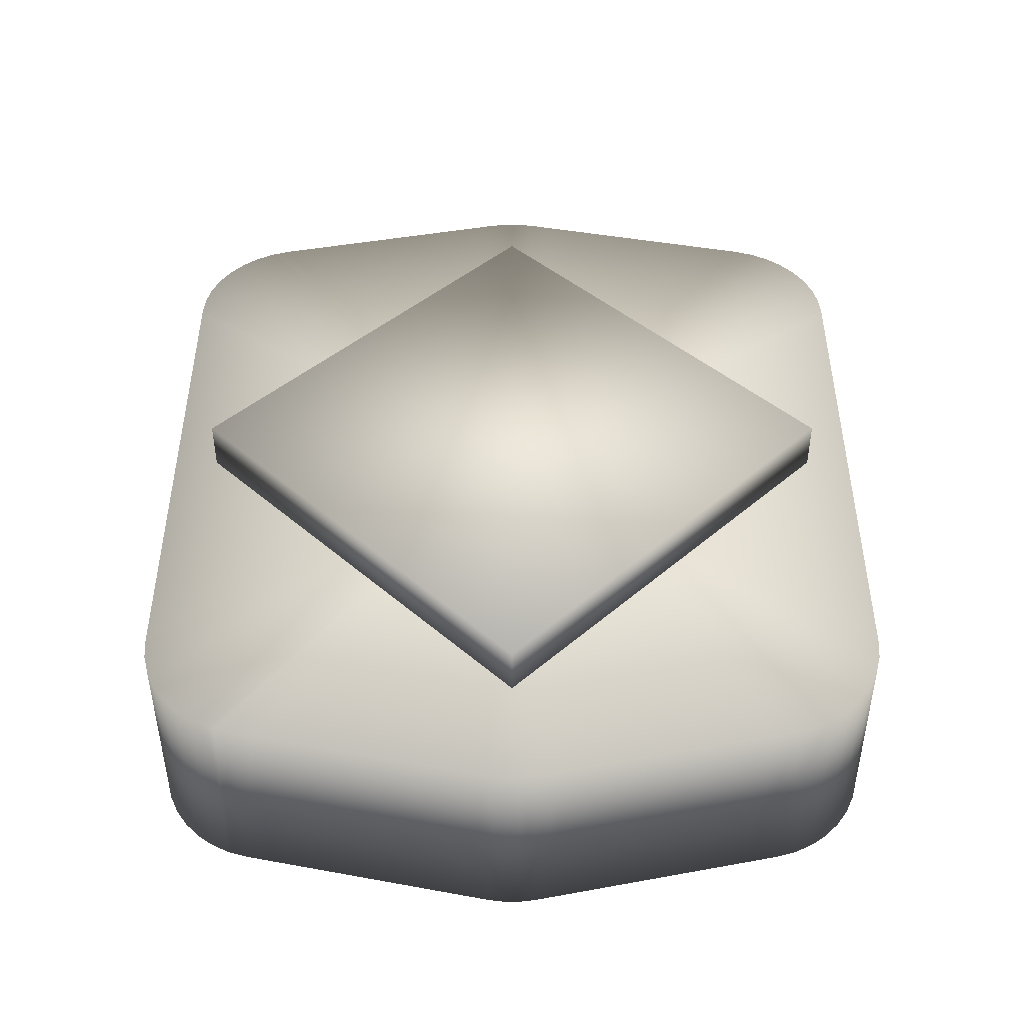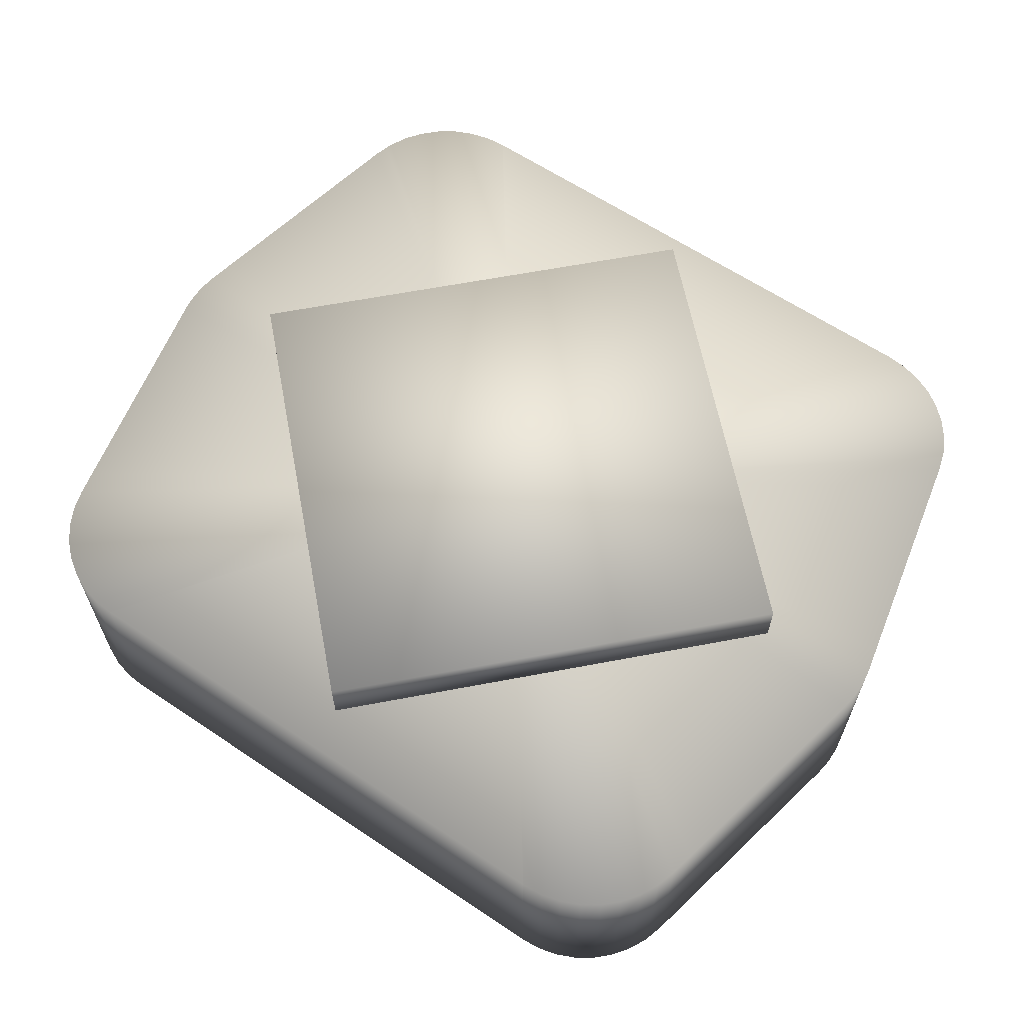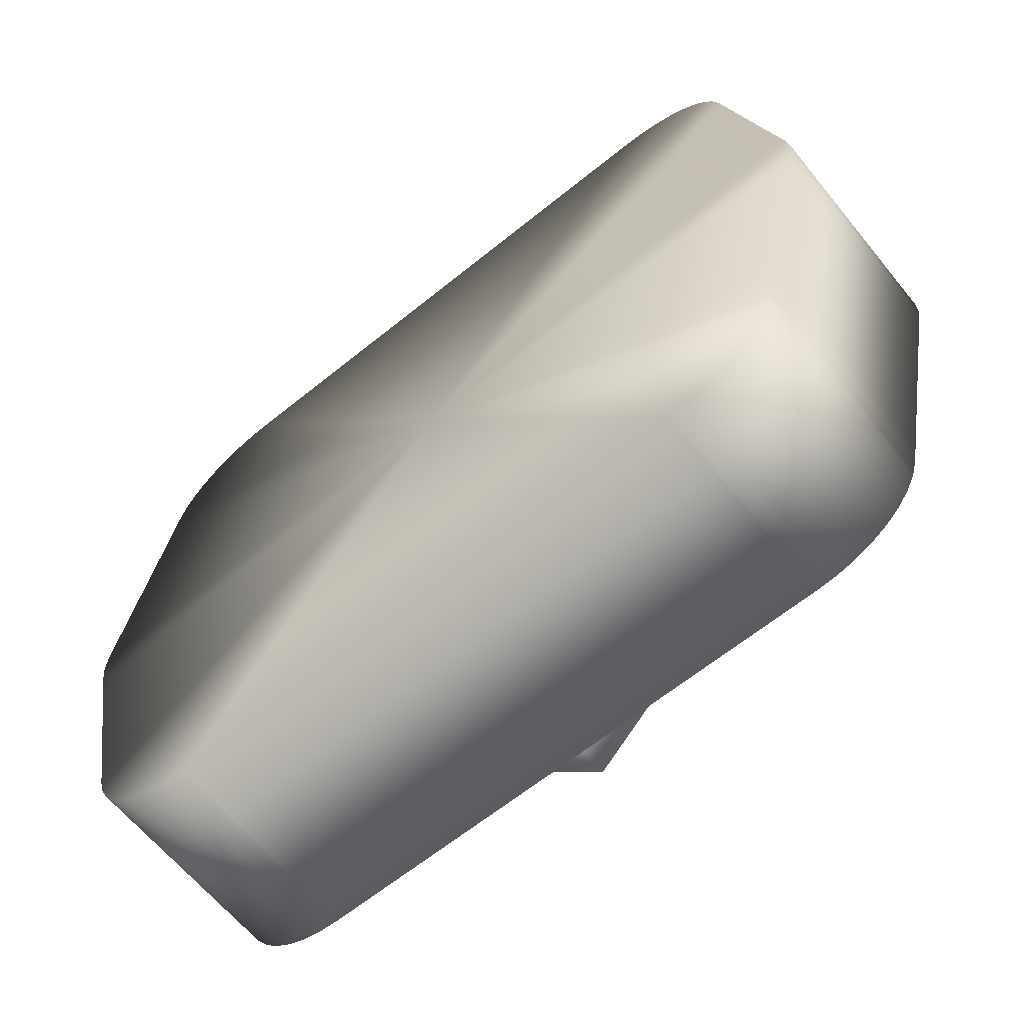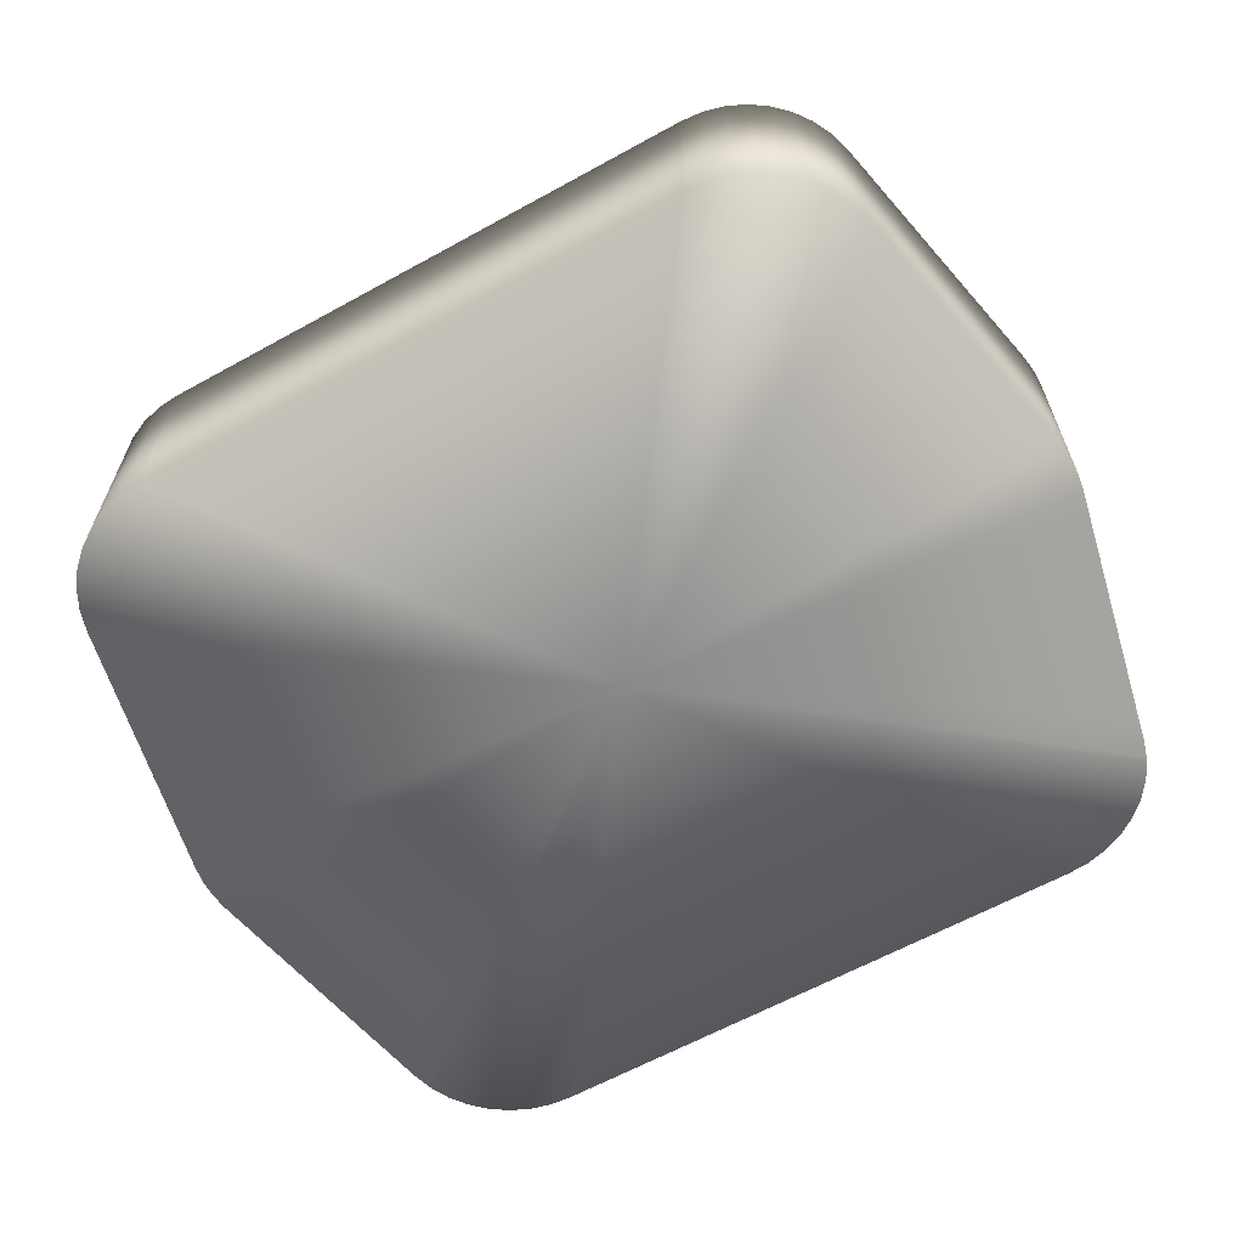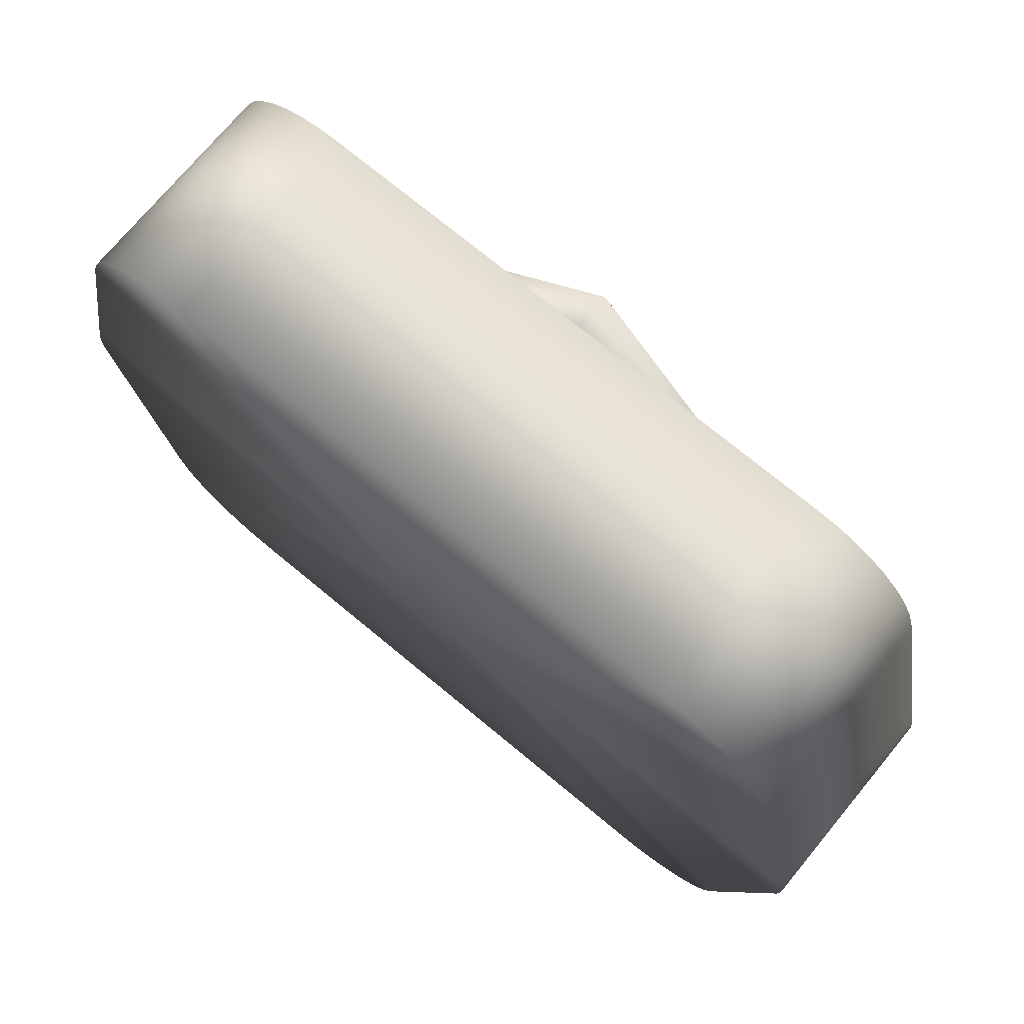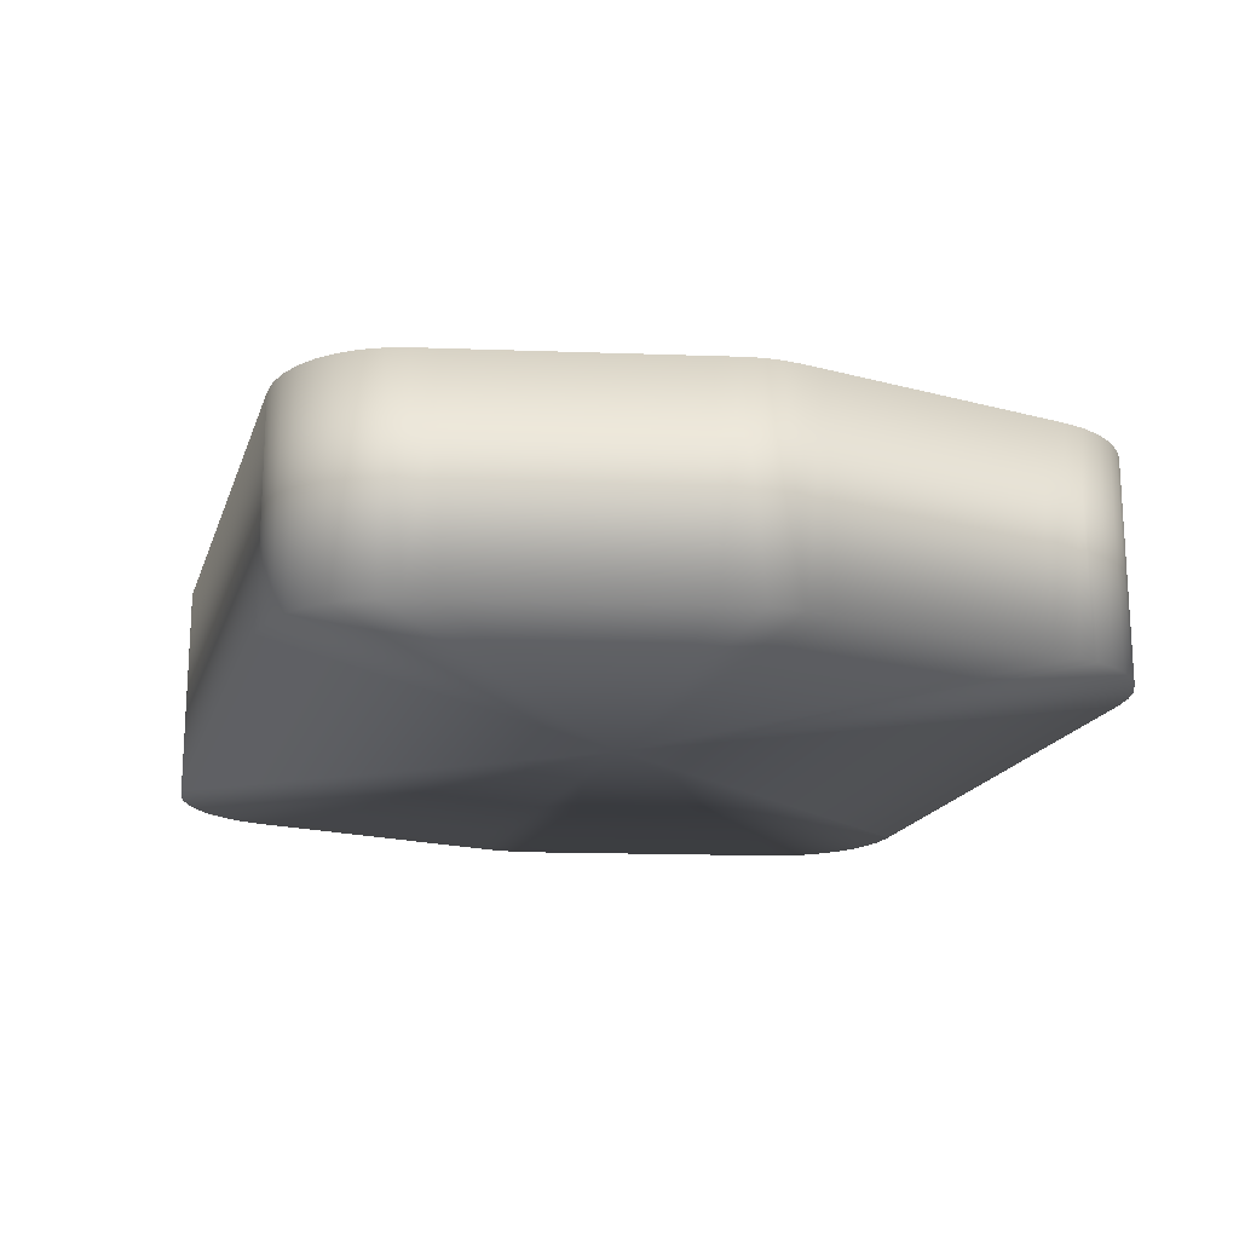
<metadata>
{"format":"obj","ext":"obj","renderer":"f3d","projection":"perspective","resolution":1024,"background":"white","views":[{"elev":44.6,"azim":90.0,"up":"+Z"},{"elev":63.0,"azim":-145.9,"up":"+Z"},{"elev":-64.1,"azim":-140.8,"up":"+Y"},{"elev":-63.0,"azim":-150.9,"up":"+Z"},{"elev":73.3,"azim":-140.4,"up":"+Y"},{"elev":-18.0,"azim":-105.9,"up":"+Z"}]}
</metadata>
<code>
v -0.2824 -0.395 0.2216
v -0.2824 -0.395 0.003792
v -0.2813 -0.395 0.2216
v -0.2813 -0.395 0.003792
v -0.1652 -0.395 0.2216
v -0.1652 -0.395 0.003792
v -0.08686 -0.395 0.2216
v -0.08596 -0.395 0.003792
v -0.02514 -0.395 0.2216
v -0.02291 -0.395 0.003792
v 0.02514 -0.395 0.2216
v 0.02291 -0.395 0.003792
v 0.06522 -0.395 0.2216
v 0.06745 -0.395 0.003792
v 0.1652 -0.395 0.2216
v 0.1652 -0.395 0.003792
v 0.2813 -0.395 0.2216
v 0.2813 -0.395 0.003792
v 0.2824 -0.395 0.2216
v 0.2824 -0.395 0.003792
v 0.4638 -0.0264 0.003792
v 0.4638 -0.0264 0.2216
v 0.459 -0.049 0.003792
v 0.459 -0.049 0.2216
v 0.4225 -0.2206 0.003792
v 0.423 -0.2181 0.2216
v 0.4192 -0.2359 0.003792
v 0.4181 -0.2412 0.2216
v 0.4127 -0.2664 0.003792
v 0.4122 -0.2689 0.2216
v 0.4068 -0.2944 0.003792
v 0.4068 -0.2944 0.2216
v 0.4663 -0.008859 0.003792
v 0.4663 -0.008859 0.2216
v 0.4663 0.008859 0.003792
v 0.4663 0.008859 0.2216
v 0.4638 0.0264 0.003792
v 0.4638 0.0264 0.2216
v 0.459 0.049 0.2216
v 0.459 0.049 0.003792
v 0.4353 0.1603 0.2216
v 0.4358 0.1581 0.003792
v 0.422 0.2228 0.2216
v 0.4209 0.2281 0.003792
v 0.4122 0.2689 0.2216
v 0.4127 0.2664 0.003792
v 0.4068 0.2944 0.2216
v 0.4068 0.2944 0.003792
v 0.2824 0.395 0.2216
v 0.2824 0.395 0.003792
v 0.2813 0.395 0.2216
v 0.2813 0.395 0.003792
v 0.1652 0.395 0.2216
v 0.1652 0.395 0.003792
v 0.06522 0.395 0.2216
v 0.06745 0.395 0.003792
v 0.02514 0.395 0.2216
v 0.02291 0.395 0.003792
v -0.02514 0.395 0.2216
v -0.02291 0.395 0.003792
v -0.08686 0.395 0.2216
v -0.08596 0.395 0.003792
v -0.1652 0.395 0.2216
v -0.1652 0.395 0.003792
v -0.2813 0.395 0.2216
v -0.2813 0.395 0.003792
v -0.2824 0.395 0.2216
v -0.2824 0.395 0.003792
v 0.3624 0.3667 0.2216
v -0 -0 0.2216
v 0.378 0.3517 0.2216
v -0 -0 0.003792
v -0.4181 -0.2412 0.2216
v -0.423 -0.2181 0.2216
v 0.3445 -0.3788 0.2216
v 0.3249 -0.3877 0.2216
v 0.4005 0.3151 0.003792
v 0.4005 0.3151 0.2216
v 0.3908 0.3344 0.003792
v 0.3908 0.3344 0.2216
v 0.378 0.3517 0.003792
v 0.3624 0.3667 0.003792
v 0.3445 0.3788 0.003792
v 0.3445 0.3788 0.2216
v 0.3249 0.3877 0.003792
v 0.3249 0.3877 0.2216
v 0.304 0.3932 0.003792
v 0.304 0.3932 0.2216
v 0.4005 -0.3151 0.003792
v 0.3908 -0.3344 0.2216
v 0.3908 -0.3344 0.003792
v 0.378 -0.3517 0.2216
v 0.378 -0.3517 0.003792
v 0.3624 -0.3667 0.2216
v 0.3624 -0.3667 0.003792
v 0.3445 -0.3788 0.003792
v 0.3249 -0.3877 0.003792
v 0.304 -0.3932 0.2216
v 0.304 -0.3932 0.003792
v 0.4018 -0.3109 0.003792
v 0.4024 -0.3087 0.2216
v 0.4005 -0.3151 0.2216
v -0.4663 -0.008859 0.2216
v -0.4663 0.008859 0.2216
v -0.4068 0.2944 0.003792
v -0.4127 0.2664 0.003792
v -0.3908 -0.3344 0.2216
v -0.4005 -0.3151 0.2216
v -0.3624 0.3667 0.2216
v -0.3445 0.3788 0.2216
v -0.459 -0.049 0.2216
v -0.4638 0.0264 0.2216
v -0.459 0.049 0.2216
v -0.4005 0.3151 0.003792
v -0.459 -0.049 0.003792
v -0.4225 -0.2206 0.003792
v -0.4192 -0.2359 0.003792
v -0.4024 -0.3087 0.2216
v -0.4068 -0.2944 0.2216
v -0.378 0.3517 0.2216
v -0.304 -0.3932 0.2216
v -0.3624 0.3667 0.003792
v -0.378 0.3517 0.003792
v -0.3249 -0.3877 0.2216
v -0.3445 -0.3788 0.2216
v -0.378 -0.3517 0.2216
v -0.3908 0.3344 0.003792
v -0.4127 -0.2664 0.003792
v -0.4068 -0.2944 0.003792
v -0.378 -0.3517 0.003792
v -0.3624 -0.3667 0.003792
v -0.4068 0.2944 0.2216
v -0.4005 0.3151 0.2216
v -0.4353 0.1603 0.2216
v -0.422 0.2228 0.2216
v -0.3908 0.3344 0.2216
v -0.304 0.3932 0.003792
v -0.3445 -0.3788 0.003792
v -0.4122 -0.2689 0.2216
v -0.3249 0.3877 0.003792
v -0.3445 0.3788 0.003792
v -0.4638 -0.0264 0.2216
v -0.3249 -0.3877 0.003792
v -0.4638 -0.0264 0.003792
v -0.4638 0.0264 0.003792
v -0.4663 0.008859 0.003792
v -0.4663 -0.008859 0.003792
v -0.4122 0.2689 0.2216
v -0.4209 0.2281 0.003792
v -0.4358 0.1581 0.003792
v -0.459 0.049 0.003792
v -0.304 0.3932 0.2216
v -0.3249 0.3877 0.2216
v -0.4018 -0.3109 0.003792
v -0.4005 -0.3151 0.003792
v -0.3908 -0.3344 0.003792
v -0.3624 -0.3667 0.2216
v -0.304 -0.3932 0.003792
v -0.3476 -0 0.2755
v 0 -0.3476 0.2755
v 0.3476 0 0.2755
v -0 0.3476 0.2755
v 0.3476 0 0.2156
v -0 0.3476 0.2156
v -0.3476 -0 0.2156
v 0 -0.3476 0.2156
f 1 2 3
f 3 2 4
f 3 4 5
f 5 4 6
f 5 6 7
f 7 6 8
f 7 8 9
f 9 8 10
f 9 10 11
f 11 10 12
f 11 12 13
f 13 12 14
f 13 14 15
f 15 14 16
f 15 16 17
f 17 16 18
f 17 18 19
f 19 18 20
f 21 22 23
f 23 22 24
f 23 24 25
f 25 24 26
f 25 26 27
f 27 26 28
f 27 28 29
f 29 28 30
f 29 30 31
f 31 30 32
f 22 21 33
f 22 33 34
f 34 33 35
f 34 35 36
f 36 35 37
f 36 37 38
f 38 37 39
f 39 37 40
f 39 40 41
f 41 40 42
f 41 42 43
f 43 42 44
f 43 44 45
f 45 44 46
f 45 46 47
f 47 46 48
f 49 50 51
f 51 50 52
f 51 52 53
f 53 52 54
f 53 54 55
f 55 54 56
f 55 56 57
f 57 56 58
f 57 58 59
f 59 58 60
f 59 60 61
f 61 60 62
f 61 62 63
f 63 62 64
f 63 64 65
f 65 64 66
f 65 66 67
f 67 66 68
f 69 70 71
f 52 72 54
f 8 72 10
f 73 70 74
f 75 70 76
f 5 70 3
f 47 48 77
f 47 77 78
f 78 77 79
f 78 79 80
f 80 79 81
f 80 81 71
f 71 81 82
f 71 82 69
f 69 82 83
f 69 83 84
f 84 83 85
f 84 85 86
f 86 85 87
f 86 87 88
f 88 87 50
f 88 50 49
f 89 90 91
f 91 90 92
f 91 92 93
f 93 92 94
f 93 94 95
f 95 94 75
f 95 75 96
f 96 75 76
f 96 76 97
f 97 76 98
f 97 98 99
f 99 98 19
f 99 19 20
f 31 32 100
f 100 32 101
f 100 101 89
f 89 101 102
f 89 102 90
f 103 70 104
f 45 70 43
f 16 72 18
f 105 72 106
f 41 70 39
f 18 72 20
f 76 70 98
f 107 70 108
f 109 70 110
f 74 70 111
f 112 70 113
f 62 72 64
f 3 70 1
f 88 70 86
f 49 70 88
f 91 72 89
f 40 72 42
f 27 72 25
f 44 72 46
f 96 72 95
f 114 72 105
f 81 72 82
f 85 72 87
f 32 70 101
f 28 70 30
f 79 72 81
f 115 72 116
f 116 72 117
f 118 70 119
f 2 72 4
f 120 70 109
f 11 70 9
f 1 70 121
f 9 70 7
f 80 70 78
f 47 70 45
f 36 70 34
f 122 72 123
f 38 70 36
f 87 72 50
f 124 70 125
f 126 70 107
f 86 70 84
f 19 70 17
f 123 72 127
f 128 72 129
f 60 72 62
f 130 72 131
f 117 72 128
f 132 70 133
f 134 70 135
f 99 72 97
f 133 70 136
f 42 72 44
f 100 72 31
f 136 70 120
f 24 70 26
f 34 70 22
f 43 70 41
f 68 72 137
f 94 70 75
f 131 72 138
f 139 70 73
f 140 72 141
f 142 70 103
f 83 72 85
f 138 72 143
f 127 72 114
f 10 72 12
f 50 72 52
f 93 72 91
f 102 70 90
f 64 72 66
f 89 72 100
f 119 70 139
f 82 72 83
f 66 72 68
f 65 70 63
f 129 119 128
f 128 119 139
f 128 139 117
f 117 139 73
f 117 73 116
f 116 73 74
f 116 74 115
f 115 74 111
f 115 111 144
f 144 111 142
f 112 145 146
f 112 146 104
f 104 146 147
f 104 147 103
f 103 147 144
f 103 144 142
f 132 105 148
f 148 105 106
f 148 106 135
f 135 106 149
f 135 149 134
f 134 149 150
f 134 150 113
f 113 150 151
f 113 151 112
f 112 151 145
f 67 68 137
f 67 137 152
f 152 137 140
f 152 140 153
f 153 140 141
f 153 141 110
f 110 141 122
f 110 122 109
f 109 122 123
f 109 123 120
f 120 123 127
f 120 127 136
f 136 127 114
f 136 114 133
f 133 114 105
f 133 105 132
f 119 129 118
f 118 129 154
f 118 154 108
f 154 155 108
f 108 155 156
f 108 156 107
f 107 156 130
f 107 130 126
f 126 130 131
f 126 131 157
f 157 131 138
f 157 138 125
f 125 138 143
f 125 143 124
f 124 143 158
f 124 158 121
f 121 158 2
f 121 2 1
f 31 72 29
f 144 72 115
f 61 70 59
f 154 72 155
f 129 72 154
f 26 70 28
f 23 72 21
f 145 72 146
f 22 70 24
f 58 72 60
f 29 72 27
f 48 72 77
f 150 72 151
f 57 70 55
f 143 72 158
f 121 70 124
f 51 70 49
f 17 70 15
f 106 72 149
f 157 70 126
f 20 72 99
f 78 70 47
f 135 70 148
f 63 70 61
f 30 70 32
f 148 70 132
f 90 70 92
f 12 72 14
f 67 70 65
f 149 72 150
f 152 70 67
f 104 70 112
f 59 70 57
f 155 72 156
f 95 72 93
f 53 70 51
f 97 72 96
f 15 70 13
f 33 72 35
f 101 70 102
f 98 70 19
f 156 72 130
f 141 72 122
f 111 70 142
f 21 72 33
f 113 70 134
f 6 72 8
f 77 72 79
f 39 70 38
f 153 70 152
f 110 70 153
f 147 72 144
f 7 70 5
f 151 72 145
f 46 72 48
f 146 72 147
f 13 70 11
f 92 70 94
f 35 72 37
f 158 72 2
f 14 72 16
f 55 70 53
f 71 70 80
f 84 70 69
f 25 72 23
f 137 72 140
f 4 72 6
f 125 70 157
f 108 70 118
f 37 72 40
f 54 72 56
f 56 72 58
f 159 160 161
f 161 162 159
f 163 164 162
f 162 161 163
f 165 166 160
f 160 159 165
f 166 163 161
f 161 160 166
f 164 165 159
f 159 162 164
f 165 164 163
f 163 166 165

</code>
